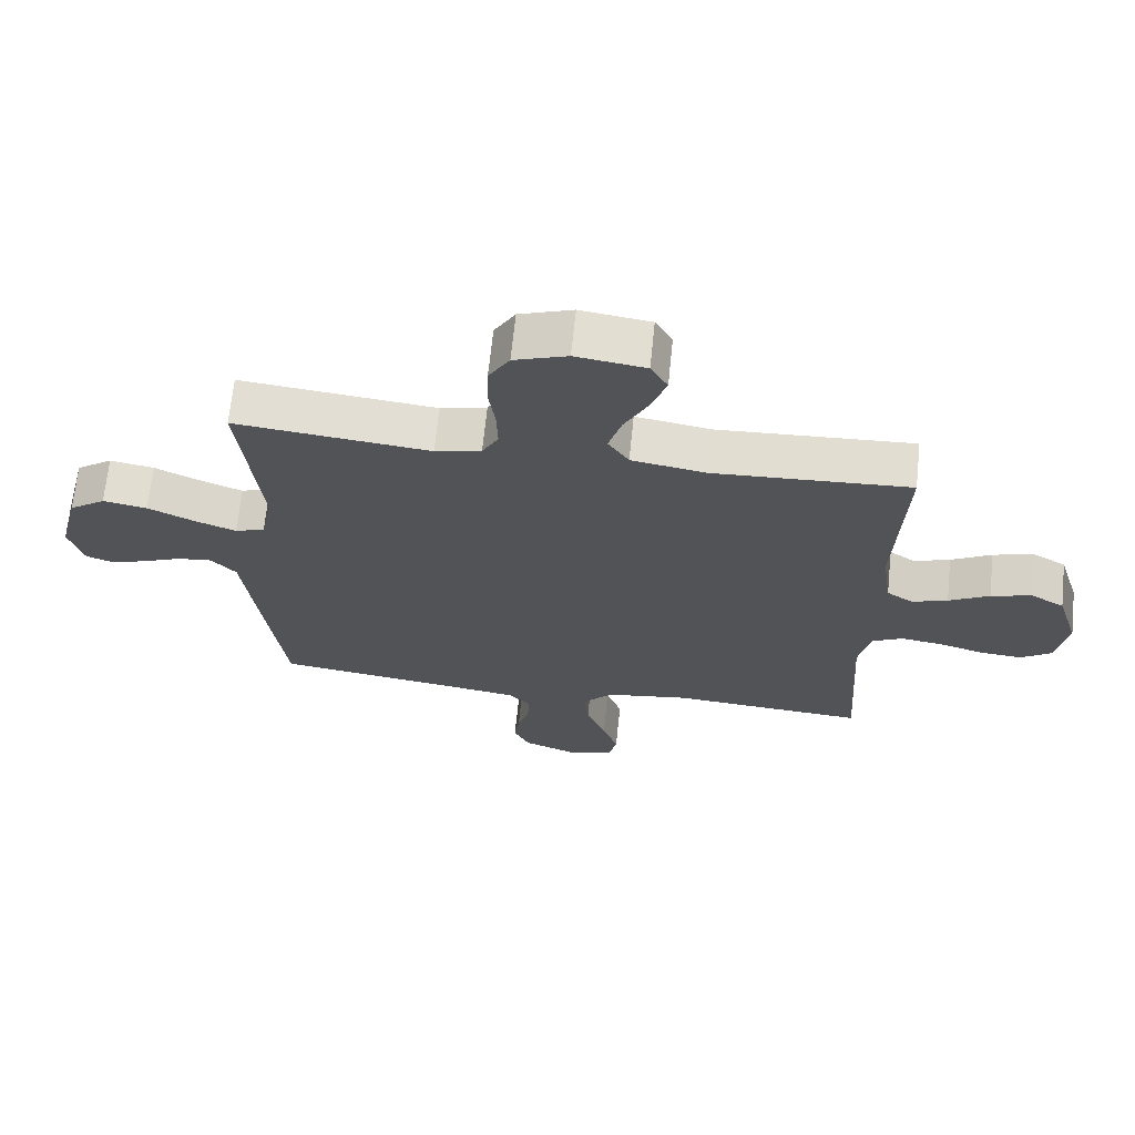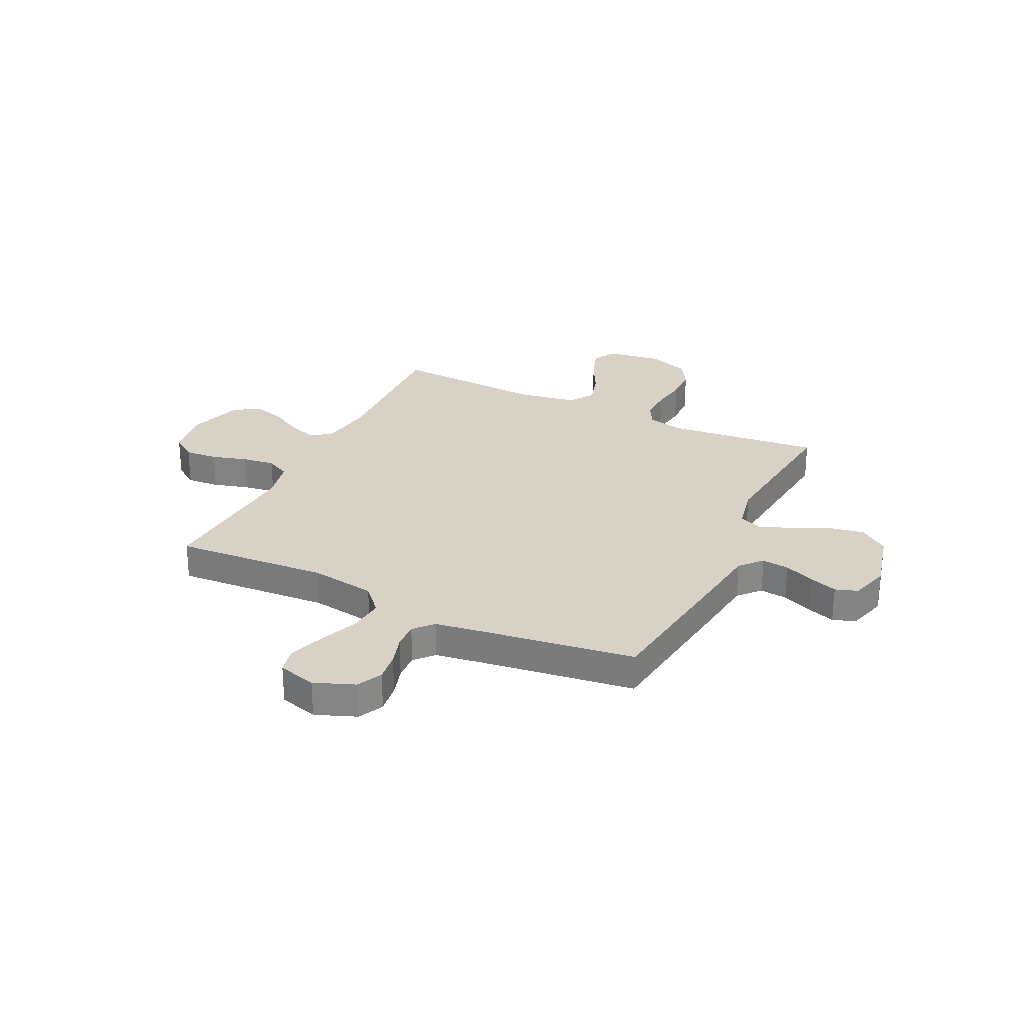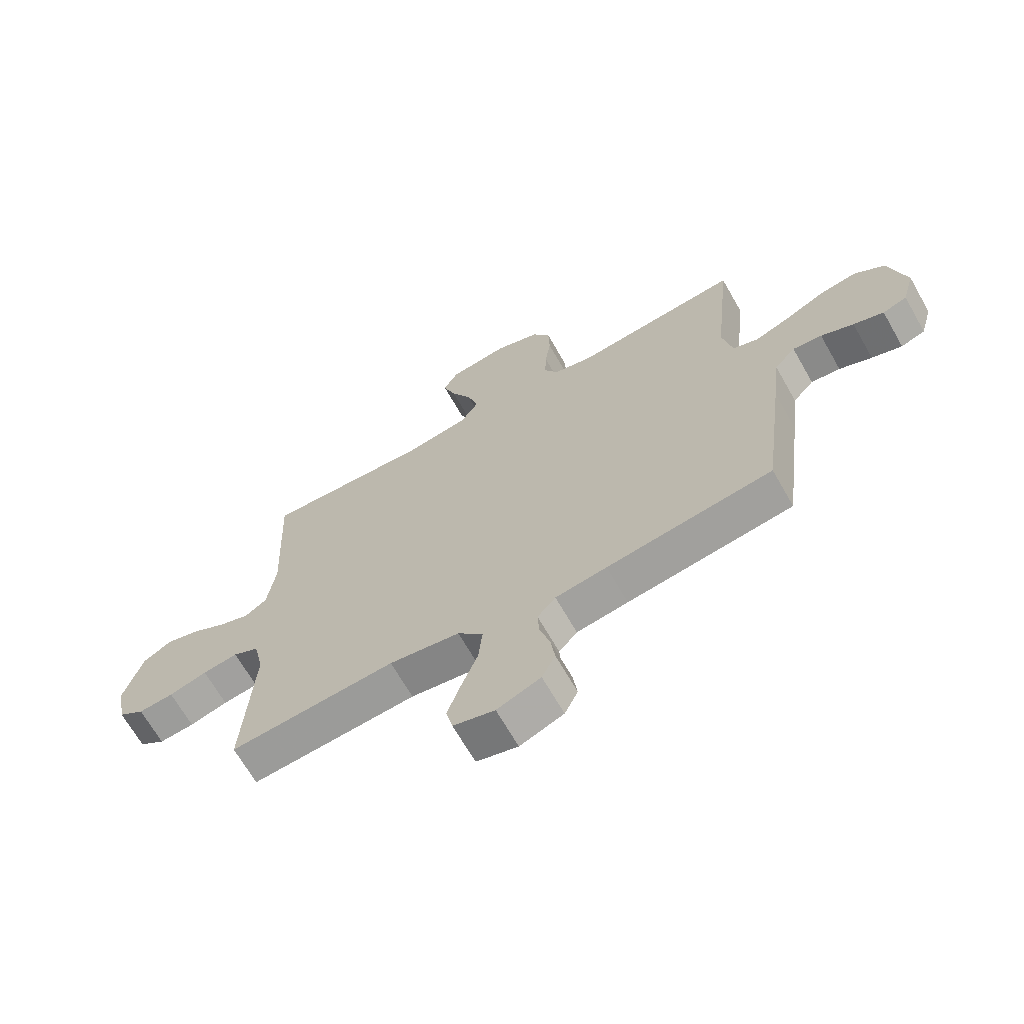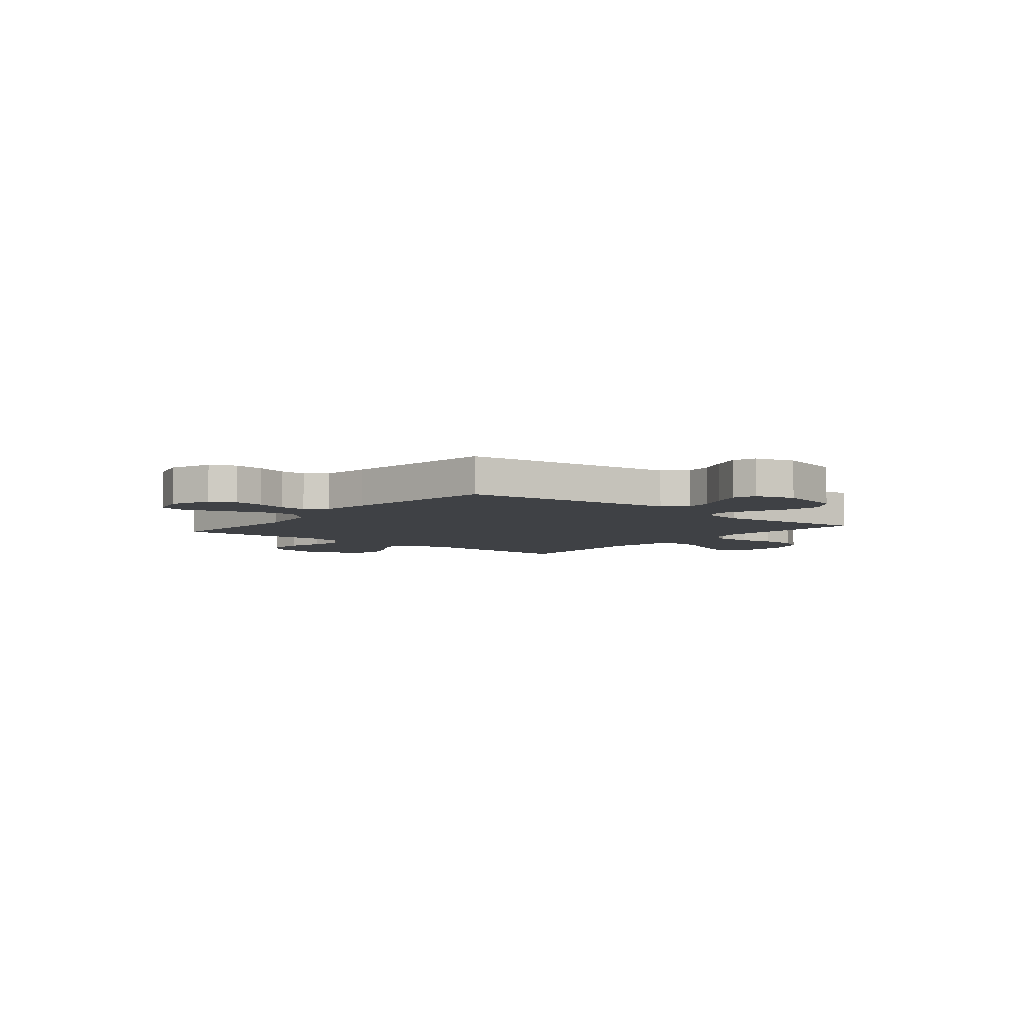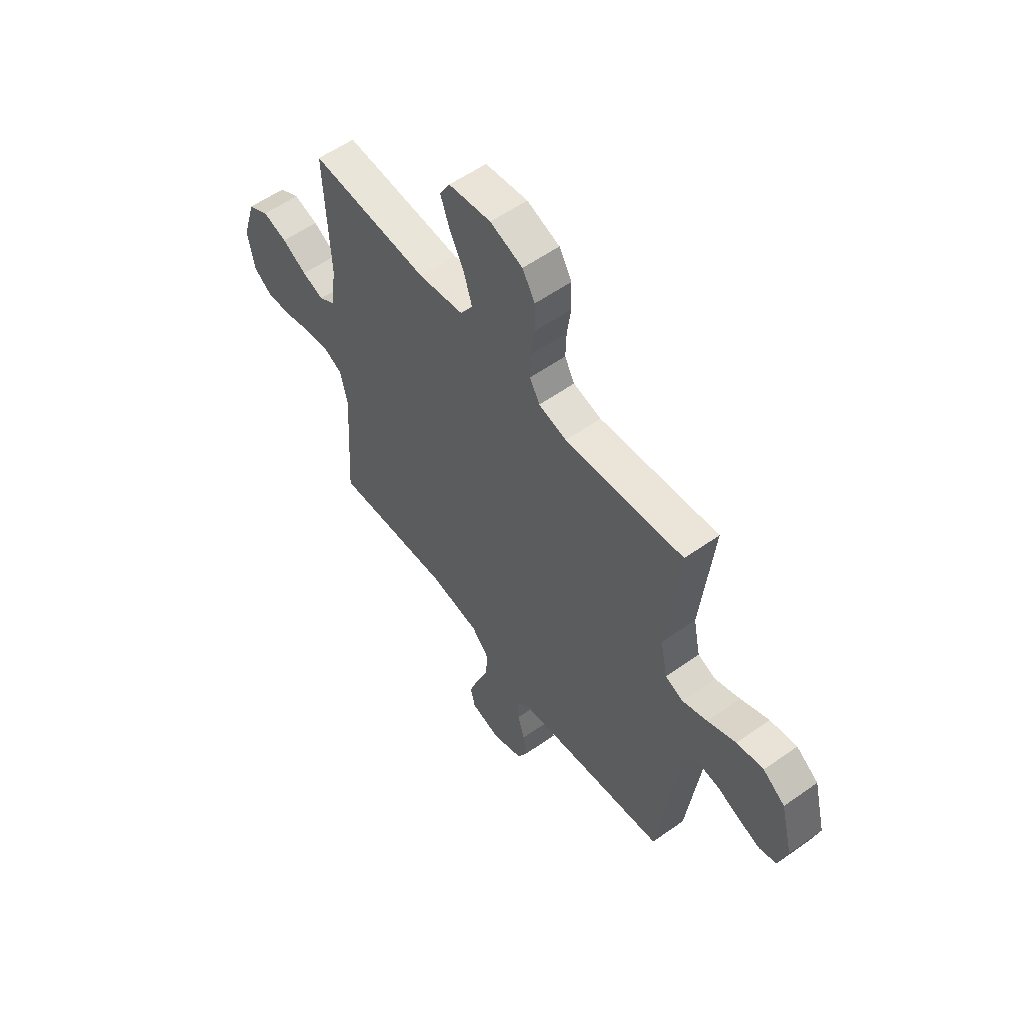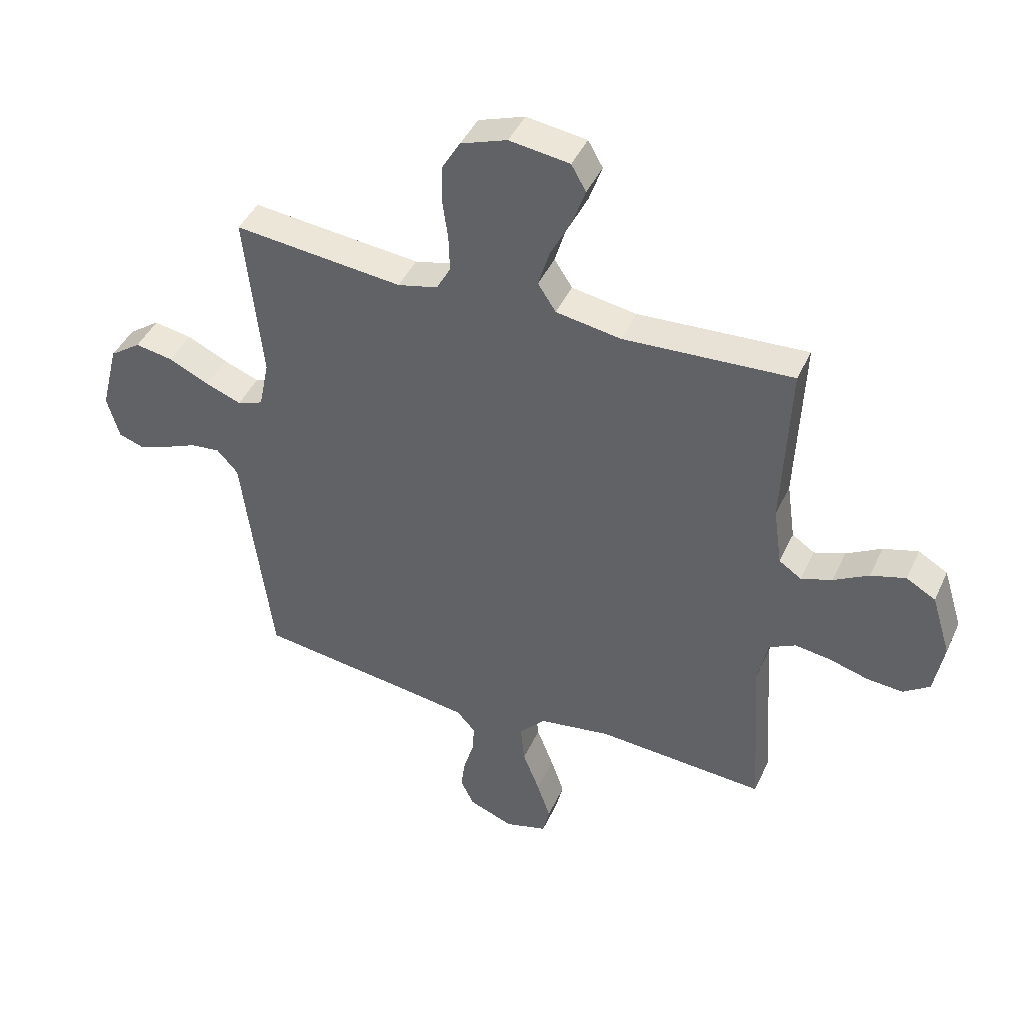
<metadata>
{"format":"obj","ext":"obj","renderer":"f3d","projection":"perspective","resolution":1024,"background":"white","views":[{"elev":67.6,"azim":5.9,"up":"+Z"},{"elev":27.6,"azim":-154.2,"up":"+Y"},{"elev":-67.4,"azim":-150.3,"up":"+Z"},{"elev":-5.6,"azim":-129.1,"up":"+Y"},{"elev":57.0,"azim":-126.4,"up":"+Z"},{"elev":43.3,"azim":23.4,"up":"+Z"}]}
</metadata>
<code>
v -0.5 0.07 0.5
v -0.2 0.07 0.469
v -0.129 0.07 0.486
v -0.104 0.07 0.532
v -0.106 0.07 0.596
v -0.116 0.07 0.667
v -0.114 0.07 0.734
v -0.082 0.07 0.788
v 0 0.07 0.817
v 0.107 0.07 0.802
v 0.133 0.07 0.756
v 0.11 0.07 0.69
v 0.073 0.07 0.618
v 0.053 0.07 0.551
v 0.085 0.07 0.502
v 0.2 0.07 0.483
v 0.5 0.07 0.5
v 0.487 0.07 0.2
v 0.502 0.07 0.095
v 0.542 0.07 0.068
v 0.597 0.07 0.087
v 0.659 0.07 0.122
v 0.721 0.07 0.14
v 0.773 0.07 0.11
v 0.807 0.07 0
v 0.79 0.07 -0.095
v 0.743 0.07 -0.128
v 0.679 0.07 -0.123
v 0.61 0.07 -0.103
v 0.546 0.07 -0.094
v 0.499 0.07 -0.118
v 0.481 0.07 -0.2
v 0.5 0.07 -0.5
v 0.2 0.07 -0.48
v 0.072 0.07 -0.5
v 0.026 0.07 -0.551
v 0.033 0.07 -0.621
v 0.063 0.07 -0.698
v 0.087 0.07 -0.768
v 0.075 0.07 -0.82
v 0 0.07 -0.841
v -0.079 0.07 -0.81
v -0.103 0.07 -0.761
v -0.095 0.07 -0.703
v -0.077 0.07 -0.644
v -0.074 0.07 -0.592
v -0.107 0.07 -0.555
v -0.2 0.07 -0.541
v -0.5 0.07 -0.5
v -0.538 0.07 -0.2
v -0.552 0.07 -0.084
v -0.59 0.07 -0.042
v -0.643 0.07 -0.048
v -0.702 0.07 -0.073
v -0.757 0.07 -0.092
v -0.801 0.07 -0.077
v -0.823 0.07 0
v -0.792 0.07 0.124
v -0.736 0.07 0.164
v -0.668 0.07 0.152
v -0.596 0.07 0.118
v -0.533 0.07 0.094
v -0.487 0.07 0.111
v -0.469 0.07 0.2
v -0.5 0 0.5
v -0.2 0 0.469
v -0.129 0 0.486
v -0.104 0 0.532
v -0.106 0 0.596
v -0.116 0 0.667
v -0.114 0 0.734
v -0.082 0 0.788
v 0 0 0.817
v 0.107 0 0.802
v 0.133 0 0.756
v 0.11 0 0.69
v 0.073 0 0.618
v 0.053 0 0.551
v 0.085 0 0.502
v 0.2 0 0.483
v 0.5 0 0.5
v 0.487 0 0.2
v 0.502 0 0.095
v 0.542 0 0.068
v 0.597 0 0.087
v 0.659 0 0.122
v 0.721 0 0.14
v 0.773 0 0.11
v 0.807 0 0
v 0.79 0 -0.095
v 0.743 0 -0.128
v 0.679 0 -0.123
v 0.61 0 -0.103
v 0.546 0 -0.094
v 0.499 0 -0.118
v 0.481 0 -0.2
v 0.5 0 -0.5
v 0.2 0 -0.48
v 0.072 0 -0.5
v 0.026 0 -0.551
v 0.033 0 -0.621
v 0.063 0 -0.698
v 0.087 0 -0.768
v 0.075 0 -0.82
v 0 0 -0.841
v -0.079 0 -0.81
v -0.103 0 -0.761
v -0.095 0 -0.703
v -0.077 0 -0.644
v -0.074 0 -0.592
v -0.107 0 -0.555
v -0.2 0 -0.541
v -0.5 0 -0.5
v -0.538 0 -0.2
v -0.552 0 -0.084
v -0.59 0 -0.042
v -0.643 0 -0.048
v -0.702 0 -0.073
v -0.757 0 -0.092
v -0.801 0 -0.077
v -0.823 0 0
v -0.792 0 0.124
v -0.736 0 0.164
v -0.668 0 0.152
v -0.596 0 0.118
v -0.533 0 0.094
v -0.487 0 0.111
v -0.469 0 0.2
f 59 60 61
f 58 59 61
f 57 58 61
f 56 57 61
f 55 56 61
f 54 55 61
f 53 54 61
f 52 53 61 62
f 51 52 62 63
f 50 51 63
f 49 50 63
f 48 49 63
f 43 44 45
f 42 43 45
f 41 42 45
f 40 41 45
f 39 40 45
f 38 39 45
f 37 38 45
f 36 37 45 46
f 35 36 46 47
f 32 33 34
f 31 32 34 35
f 27 28 29
f 26 27 29
f 25 26 29
f 24 25 29
f 23 24 29
f 22 23 29
f 21 22 29
f 20 21 29 30
f 19 20 30 31
f 16 17 18
f 48 63 64
f 47 48 64
f 35 47 64
f 31 35 64
f 19 31 64
f 18 19 64
f 16 18 64
f 15 16 64
f 11 12 13
f 10 11 13
f 9 10 13
f 8 9 13
f 7 8 13
f 6 7 13
f 5 6 13
f 64 1 2
f 64 2 3
f 14 15 64 3
f 4 5 13 14
f 3 4 14
f 125 124 123
f 125 123 122
f 125 122 121
f 125 121 120
f 125 120 119
f 125 119 118
f 125 118 117
f 126 125 117 116
f 127 126 116 115
f 127 115 114
f 127 114 113
f 127 113 112
f 109 108 107
f 109 107 106
f 109 106 105
f 109 105 104
f 109 104 103
f 109 103 102
f 109 102 101
f 110 109 101 100
f 111 110 100 99
f 98 97 96
f 99 98 96 95
f 93 92 91
f 93 91 90
f 93 90 89
f 93 89 88
f 93 88 87
f 93 87 86
f 93 86 85
f 94 93 85 84
f 95 94 84 83
f 82 81 80
f 128 127 112
f 128 112 111
f 128 111 99
f 128 99 95
f 128 95 83
f 128 83 82
f 128 82 80
f 128 80 79
f 77 76 75
f 77 75 74
f 77 74 73
f 77 73 72
f 77 72 71
f 77 71 70
f 77 70 69
f 66 65 128
f 67 66 128
f 67 128 79 78
f 78 77 69 68
f 78 68 67
f 1 65 66 2
f 2 66 67 3
f 3 67 68 4
f 4 68 69 5
f 5 69 70 6
f 6 70 71 7
f 7 71 72 8
f 8 72 73 9
f 9 73 74 10
f 10 74 75 11
f 11 75 76 12
f 12 76 77 13
f 13 77 78 14
f 14 78 79 15
f 15 79 80 16
f 16 80 81 17
f 17 81 82 18
f 18 82 83 19
f 19 83 84 20
f 20 84 85 21
f 21 85 86 22
f 22 86 87 23
f 23 87 88 24
f 24 88 89 25
f 25 89 90 26
f 26 90 91 27
f 27 91 92 28
f 28 92 93 29
f 29 93 94 30
f 30 94 95 31
f 31 95 96 32
f 32 96 97 33
f 33 97 98 34
f 34 98 99 35
f 35 99 100 36
f 36 100 101 37
f 37 101 102 38
f 38 102 103 39
f 39 103 104 40
f 40 104 105 41
f 41 105 106 42
f 42 106 107 43
f 43 107 108 44
f 44 108 109 45
f 45 109 110 46
f 46 110 111 47
f 47 111 112 48
f 48 112 113 49
f 49 113 114 50
f 50 114 115 51
f 51 115 116 52
f 52 116 117 53
f 53 117 118 54
f 54 118 119 55
f 55 119 120 56
f 56 120 121 57
f 57 121 122 58
f 58 122 123 59
f 59 123 124 60
f 60 124 125 61
f 61 125 126 62
f 62 126 127 63
f 63 127 128 64
f 64 128 65 1

</code>
